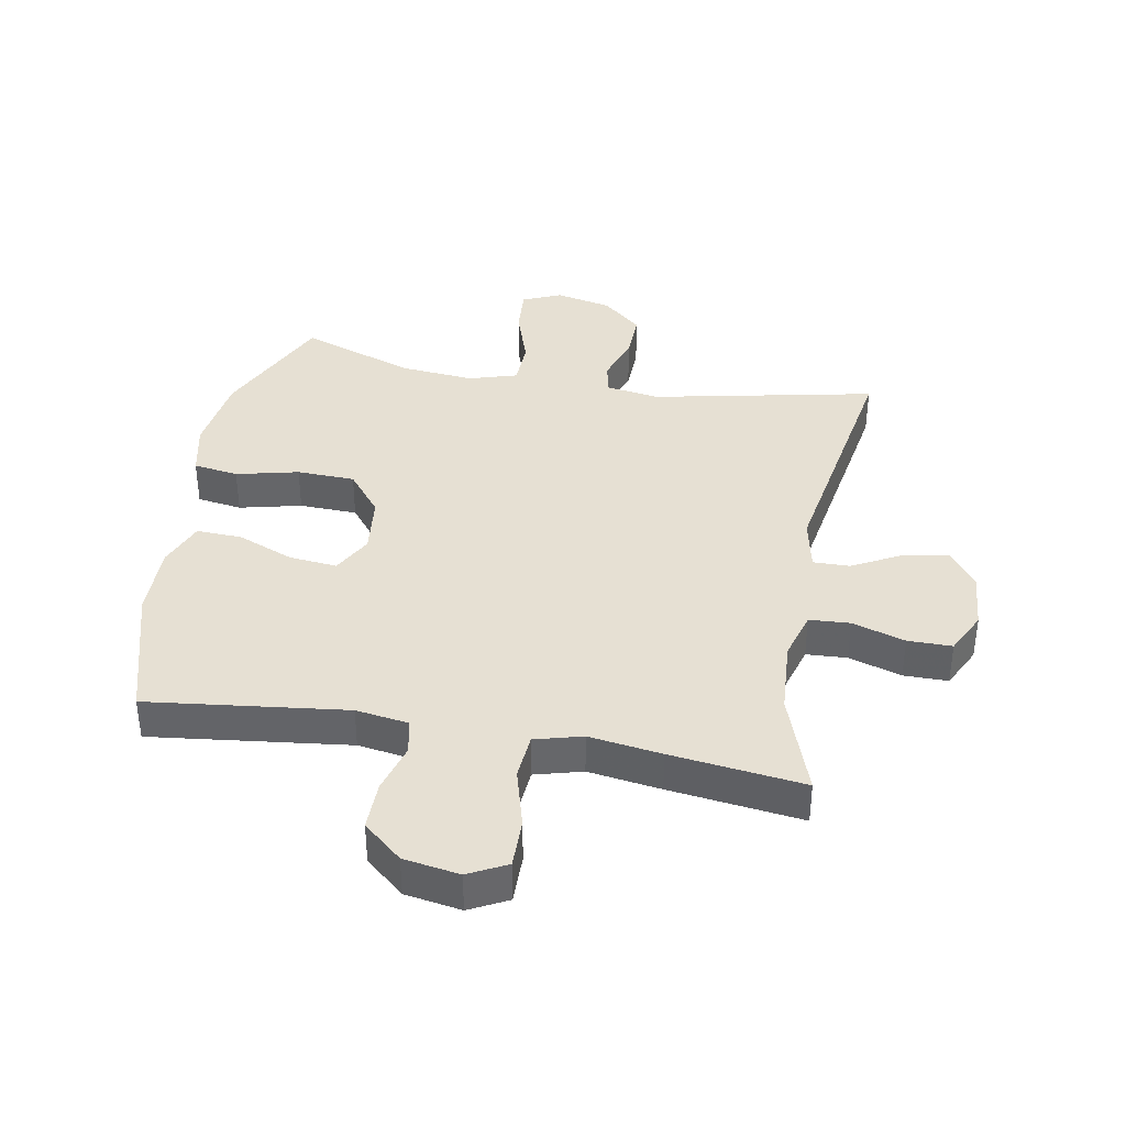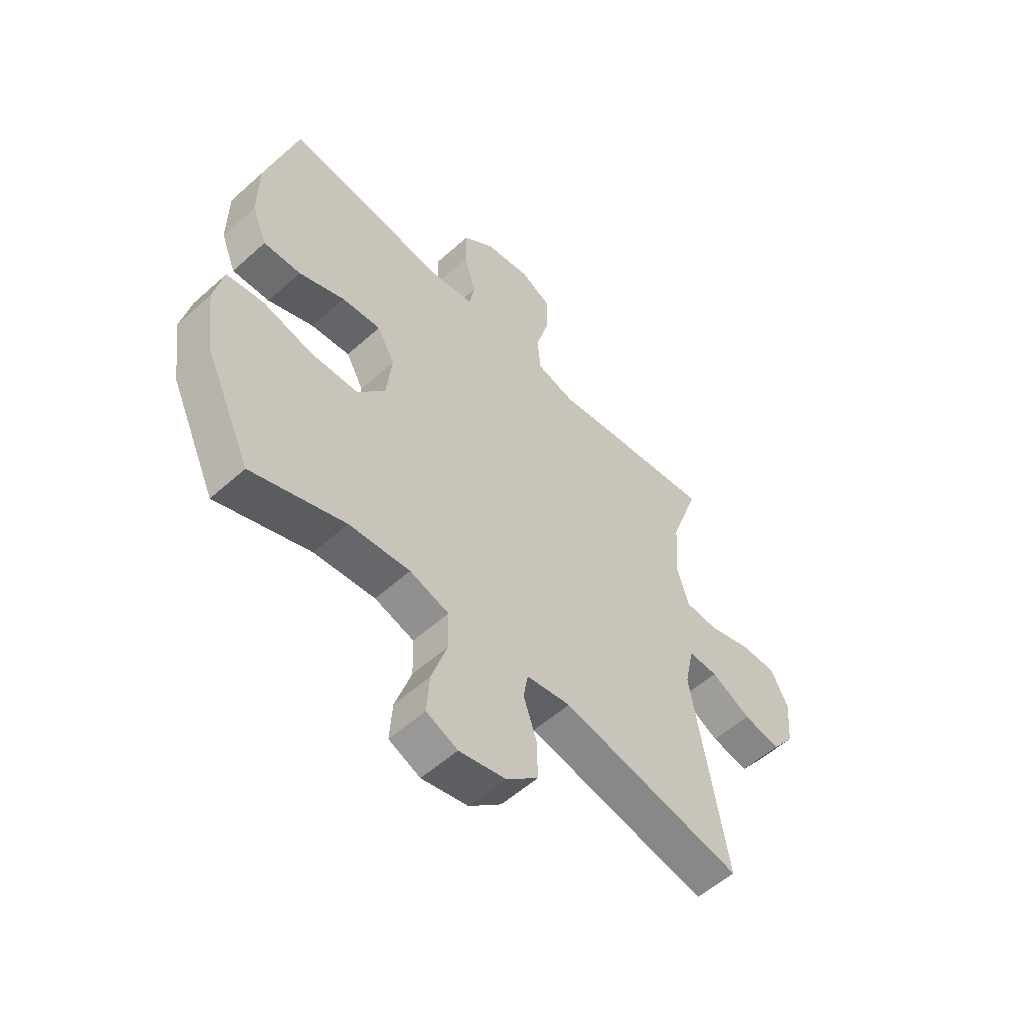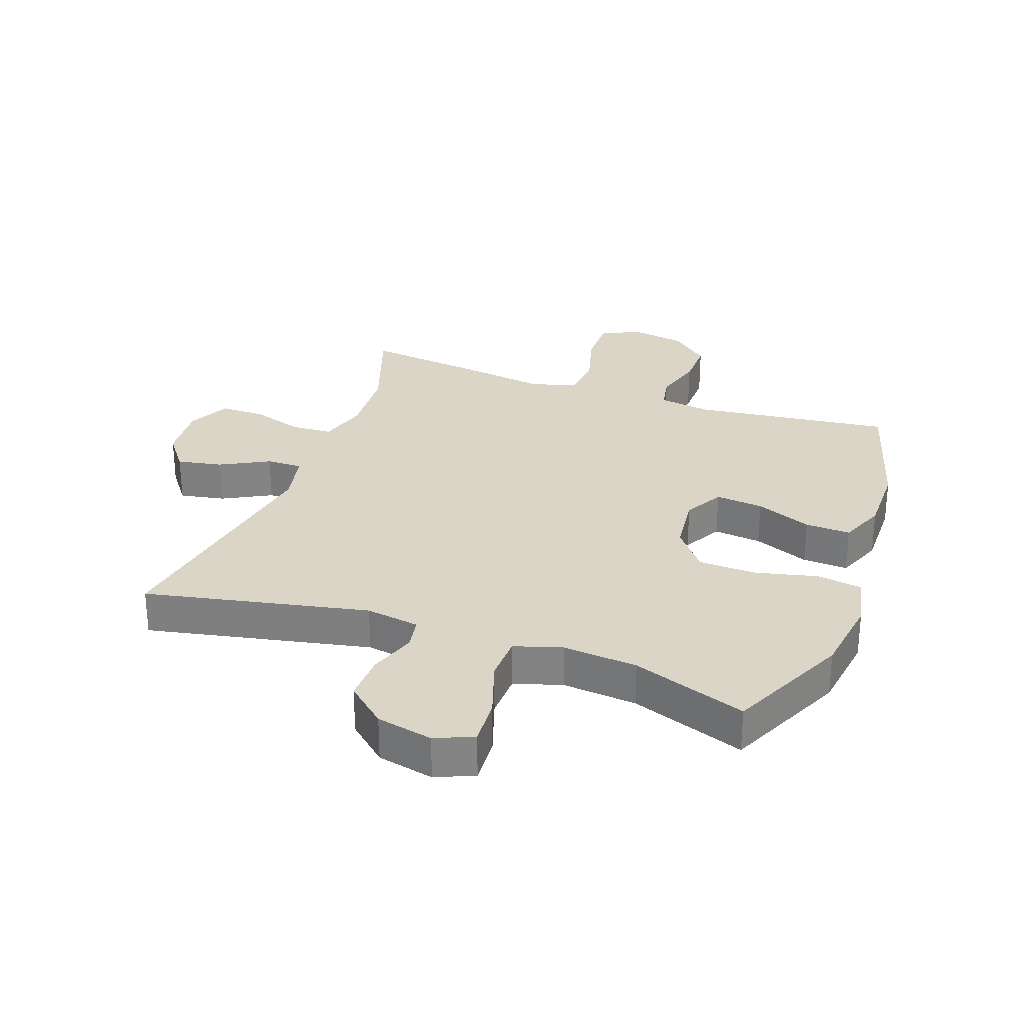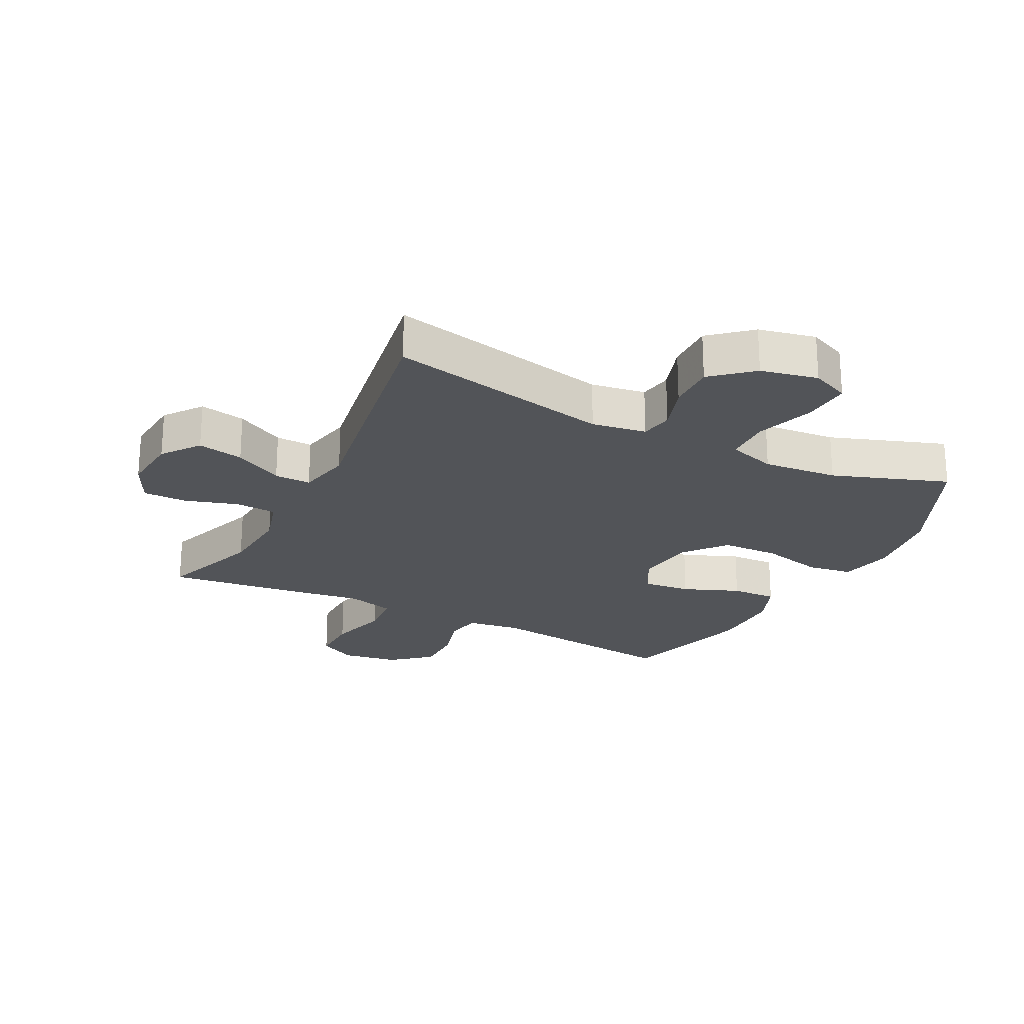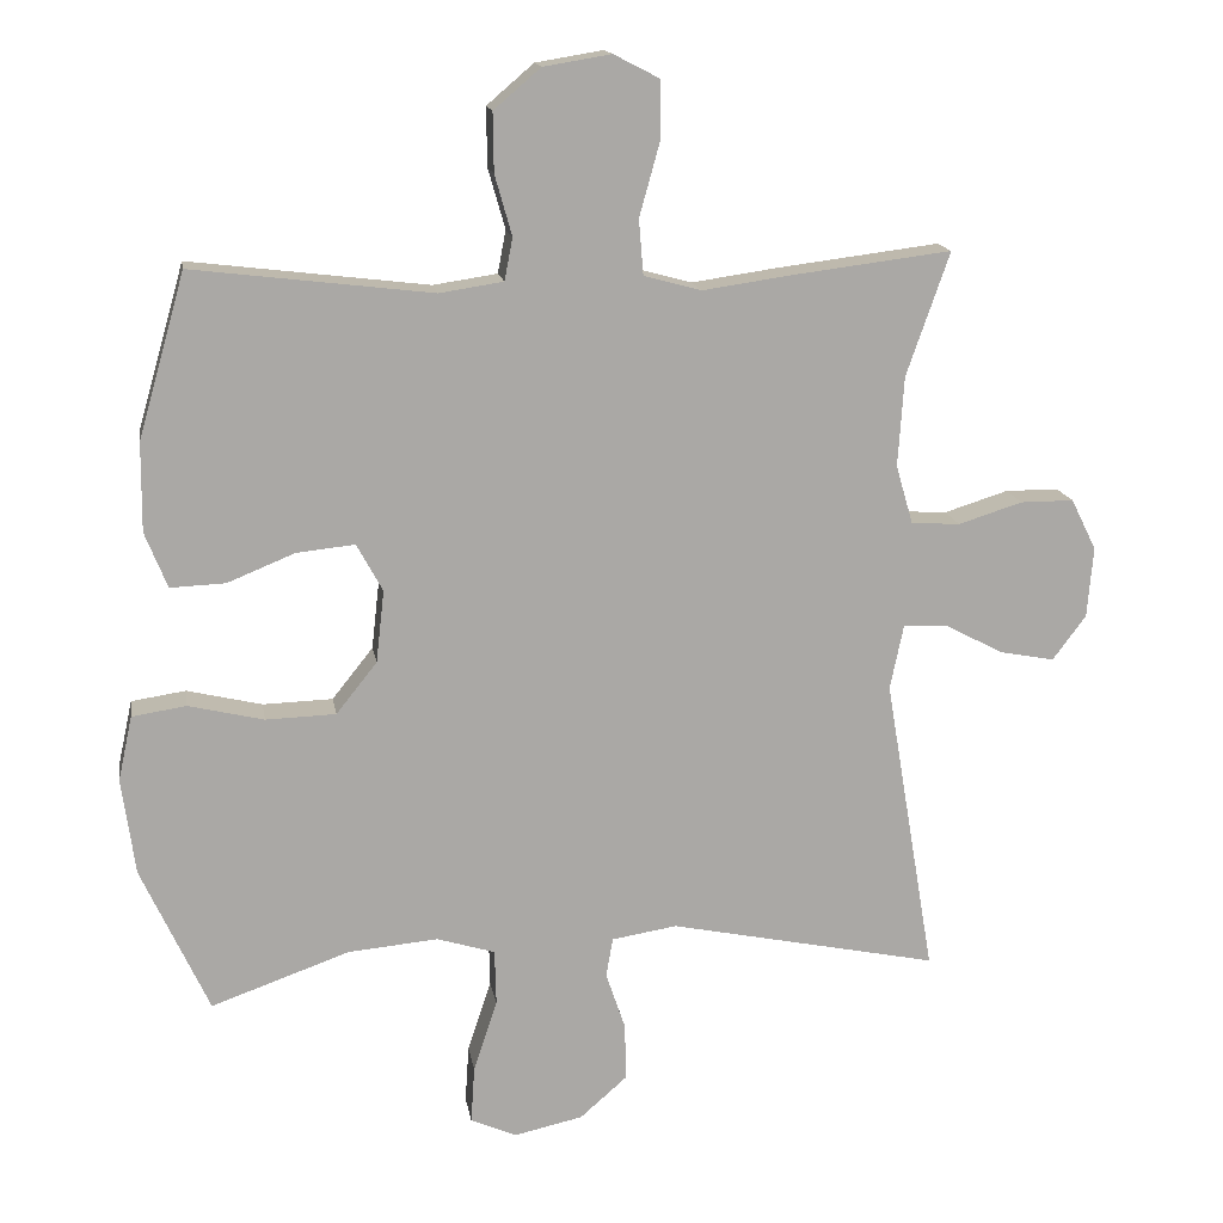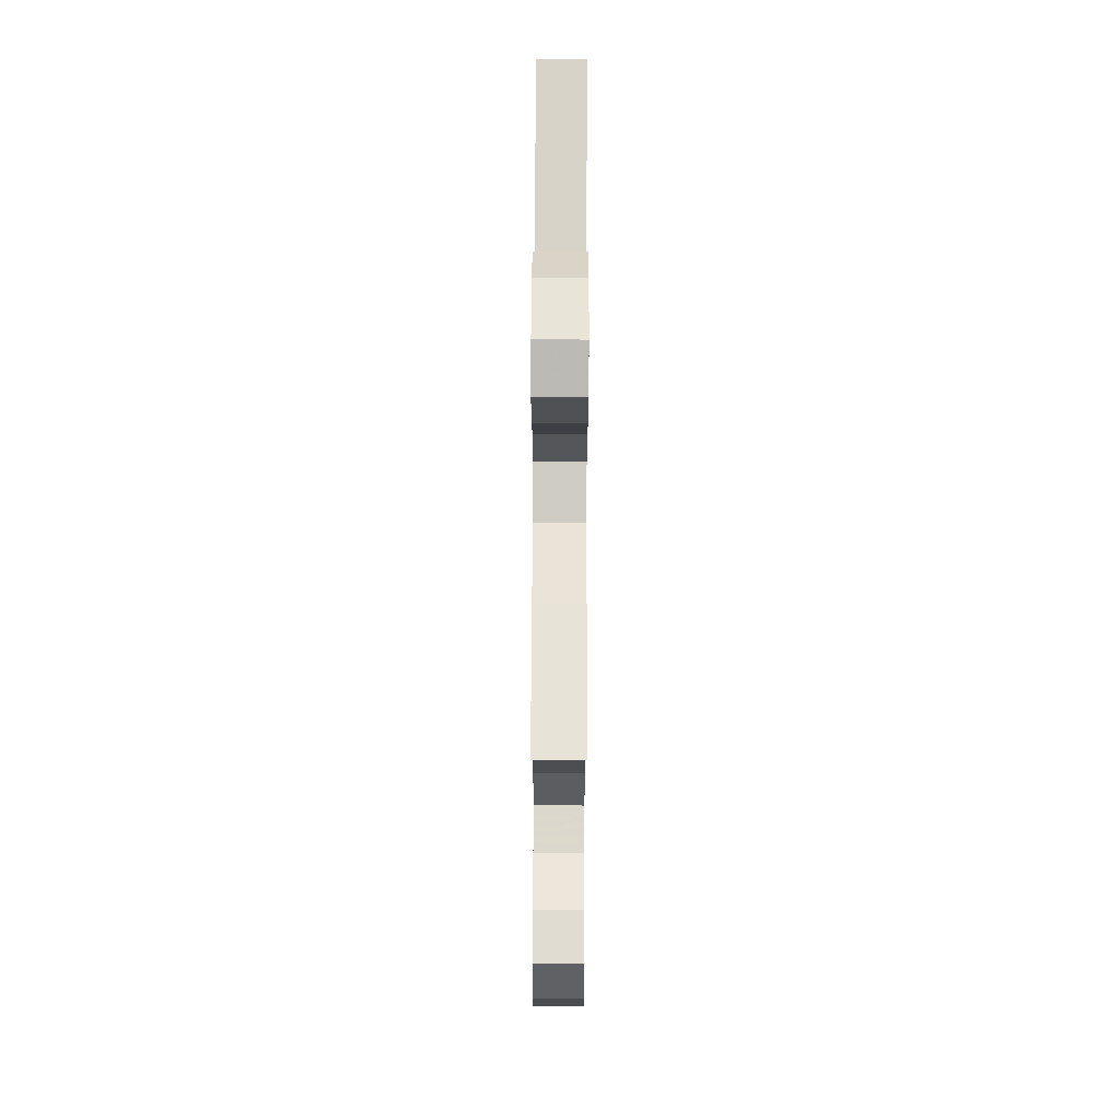
<metadata>
{"format":"obj","ext":"obj","renderer":"f3d","projection":"perspective","resolution":1024,"background":"white","views":[{"elev":38.3,"azim":10.3,"up":"+Y"},{"elev":-55.5,"azim":-46.7,"up":"+Z"},{"elev":29.0,"azim":-160.2,"up":"+Y"},{"elev":-23.2,"azim":152.9,"up":"+Y"},{"elev":15.2,"azim":-9.3,"up":"+Z"},{"elev":69.3,"azim":90.2,"up":"+Z"}]}
</metadata>
<code>
v 0.5 0.07 -0.5
v 0.137 0.07 -0.425
v 0.049 0.07 -0.439
v 0.04 0.07 -0.492
v 0.066 0.07 -0.569
v 0.068 0.07 -0.646
v 0.004 0.07 -0.702
v -0.088 0.07 -0.722
v -0.15 0.07 -0.695
v -0.145 0.07 -0.618
v -0.113 0.07 -0.522
v -0.115 0.07 -0.447
v -0.193 0.07 -0.423
v -0.314 0.07 -0.434
v -0.5 0.07 -0.5
v -0.591 0.07 -0.303
v -0.609 0.07 -0.173
v -0.59 0.07 -0.086
v -0.517 0.07 -0.075
v -0.416 0.07 -0.099
v -0.322 0.07 -0.096
v -0.267 0.07 -0.027
v -0.256 0.07 0.07
v -0.291 0.07 0.134
v -0.369 0.07 0.126
v -0.46 0.07 0.089
v -0.534 0.07 0.086
v -0.564 0.07 0.161
v -0.563 0.07 0.28
v -0.5 0.07 0.5
v -0.178 0.07 0.461
v -0.092 0.07 0.474
v -0.081 0.07 0.531
v -0.104 0.07 0.612
v -0.105 0.07 0.691
v -0.042 0.07 0.745
v 0.049 0.07 0.76
v 0.111 0.07 0.728
v 0.11 0.07 0.648
v 0.083 0.07 0.551
v 0.089 0.07 0.477
v 0.166 0.07 0.456
v 0.284 0.07 0.473
v 0.5 0.07 0.5
v 0.442 0.07 0.334
v 0.434 0.07 0.213
v 0.457 0.07 0.134
v 0.523 0.07 0.13
v 0.609 0.07 0.157
v 0.681 0.07 0.157
v 0.715 0.07 0.088
v 0.707 0.07 -0.007
v 0.662 0.07 -0.067
v 0.588 0.07 -0.053
v 0.509 0.07 -0.011
v 0.45 0.07 -0.01
v 0.432 0.07 -0.097
v 0.5 0 -0.5
v 0.137 0 -0.425
v 0.049 0 -0.439
v 0.04 0 -0.492
v 0.066 0 -0.569
v 0.068 0 -0.646
v 0.004 0 -0.702
v -0.088 0 -0.722
v -0.15 0 -0.695
v -0.145 0 -0.618
v -0.113 0 -0.522
v -0.115 0 -0.447
v -0.193 0 -0.423
v -0.314 0 -0.434
v -0.5 0 -0.5
v -0.591 0 -0.303
v -0.609 0 -0.173
v -0.59 0 -0.086
v -0.517 0 -0.075
v -0.416 0 -0.099
v -0.322 0 -0.096
v -0.267 0 -0.027
v -0.256 0 0.07
v -0.291 0 0.134
v -0.369 0 0.126
v -0.46 0 0.089
v -0.534 0 0.086
v -0.564 0 0.161
v -0.563 0 0.28
v -0.5 0 0.5
v -0.178 0 0.461
v -0.092 0 0.474
v -0.081 0 0.531
v -0.104 0 0.612
v -0.105 0 0.691
v -0.042 0 0.745
v 0.049 0 0.76
v 0.111 0 0.728
v 0.11 0 0.648
v 0.083 0 0.551
v 0.089 0 0.477
v 0.166 0 0.456
v 0.284 0 0.473
v 0.5 0 0.5
v 0.442 0 0.334
v 0.434 0 0.213
v 0.457 0 0.134
v 0.523 0 0.13
v 0.609 0 0.157
v 0.681 0 0.157
v 0.715 0 0.088
v 0.707 0 -0.007
v 0.662 0 -0.067
v 0.588 0 -0.053
v 0.509 0 -0.011
v 0.45 0 -0.01
v 0.432 0 -0.097
f 53 54 55
f 52 53 55
f 51 52 55
f 50 51 55
f 49 50 55
f 48 49 55
f 47 48 55 56
f 46 47 56 57
f 42 43 44 45
f 41 42 45 46
f 38 39 40
f 37 38 40
f 36 37 40
f 35 36 40
f 34 35 40
f 33 34 40
f 32 33 40 41
f 41 46 57
f 32 41 57
f 31 32 57
f 29 30 31
f 28 29 31
f 27 28 31
f 26 27 31
f 25 26 31
f 18 19 20
f 17 18 20
f 16 17 20
f 15 16 20
f 14 15 20
f 13 14 20 21
f 12 13 21 22
f 9 10 11
f 8 9 11
f 7 8 11
f 6 7 11
f 5 6 11
f 4 5 11
f 3 4 11 12
f 12 22 23
f 3 12 23
f 2 3 23
f 2 23 24
f 1 2 24
f 57 1 24
f 31 57 24
f 24 25 31
f 112 111 110
f 112 110 109
f 112 109 108
f 112 108 107
f 112 107 106
f 112 106 105
f 113 112 105 104
f 114 113 104 103
f 102 101 100 99
f 103 102 99 98
f 97 96 95
f 97 95 94
f 97 94 93
f 97 93 92
f 97 92 91
f 97 91 90
f 98 97 90 89
f 114 103 98
f 114 98 89
f 114 89 88
f 88 87 86
f 88 86 85
f 88 85 84
f 88 84 83
f 88 83 82
f 77 76 75
f 77 75 74
f 77 74 73
f 77 73 72
f 77 72 71
f 78 77 71 70
f 79 78 70 69
f 68 67 66
f 68 66 65
f 68 65 64
f 68 64 63
f 68 63 62
f 68 62 61
f 69 68 61 60
f 80 79 69
f 80 69 60
f 80 60 59
f 81 80 59
f 81 59 58
f 81 58 114
f 81 114 88
f 88 82 81
f 1 58 59 2
f 2 59 60 3
f 3 60 61 4
f 4 61 62 5
f 5 62 63 6
f 6 63 64 7
f 7 64 65 8
f 8 65 66 9
f 9 66 67 10
f 10 67 68 11
f 11 68 69 12
f 12 69 70 13
f 13 70 71 14
f 14 71 72 15
f 15 72 73 16
f 16 73 74 17
f 17 74 75 18
f 18 75 76 19
f 19 76 77 20
f 20 77 78 21
f 21 78 79 22
f 22 79 80 23
f 23 80 81 24
f 24 81 82 25
f 25 82 83 26
f 26 83 84 27
f 27 84 85 28
f 28 85 86 29
f 29 86 87 30
f 30 87 88 31
f 31 88 89 32
f 32 89 90 33
f 33 90 91 34
f 34 91 92 35
f 35 92 93 36
f 36 93 94 37
f 37 94 95 38
f 38 95 96 39
f 39 96 97 40
f 40 97 98 41
f 41 98 99 42
f 42 99 100 43
f 43 100 101 44
f 44 101 102 45
f 45 102 103 46
f 46 103 104 47
f 47 104 105 48
f 48 105 106 49
f 49 106 107 50
f 50 107 108 51
f 51 108 109 52
f 52 109 110 53
f 53 110 111 54
f 54 111 112 55
f 55 112 113 56
f 56 113 114 57
f 57 114 58 1

</code>
